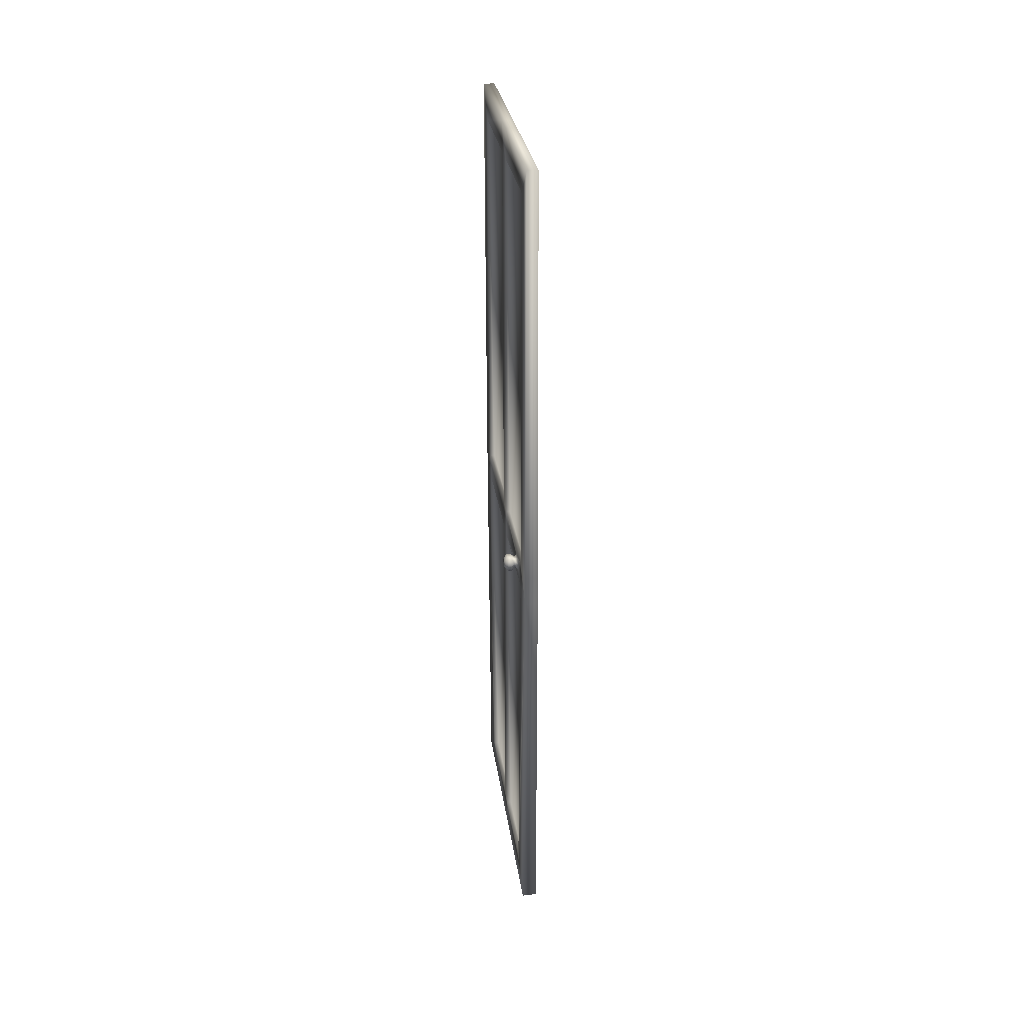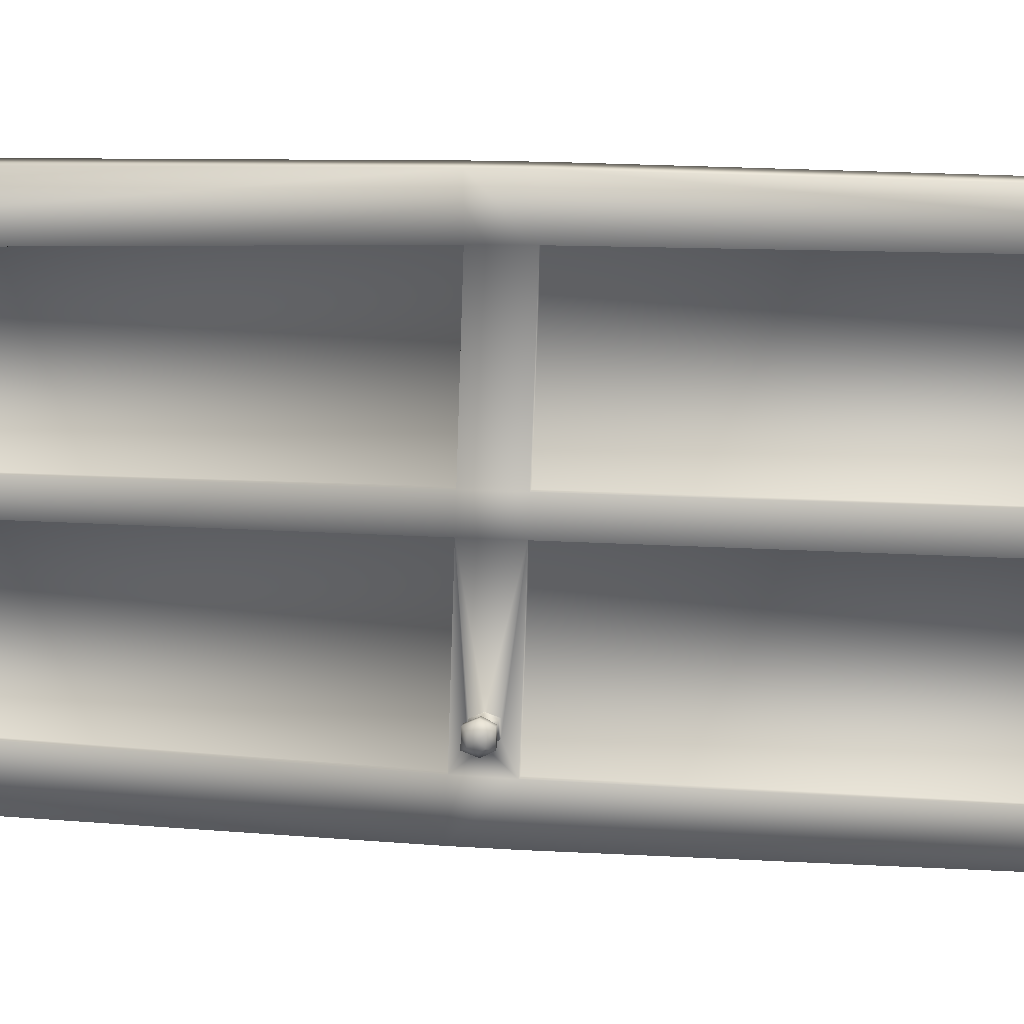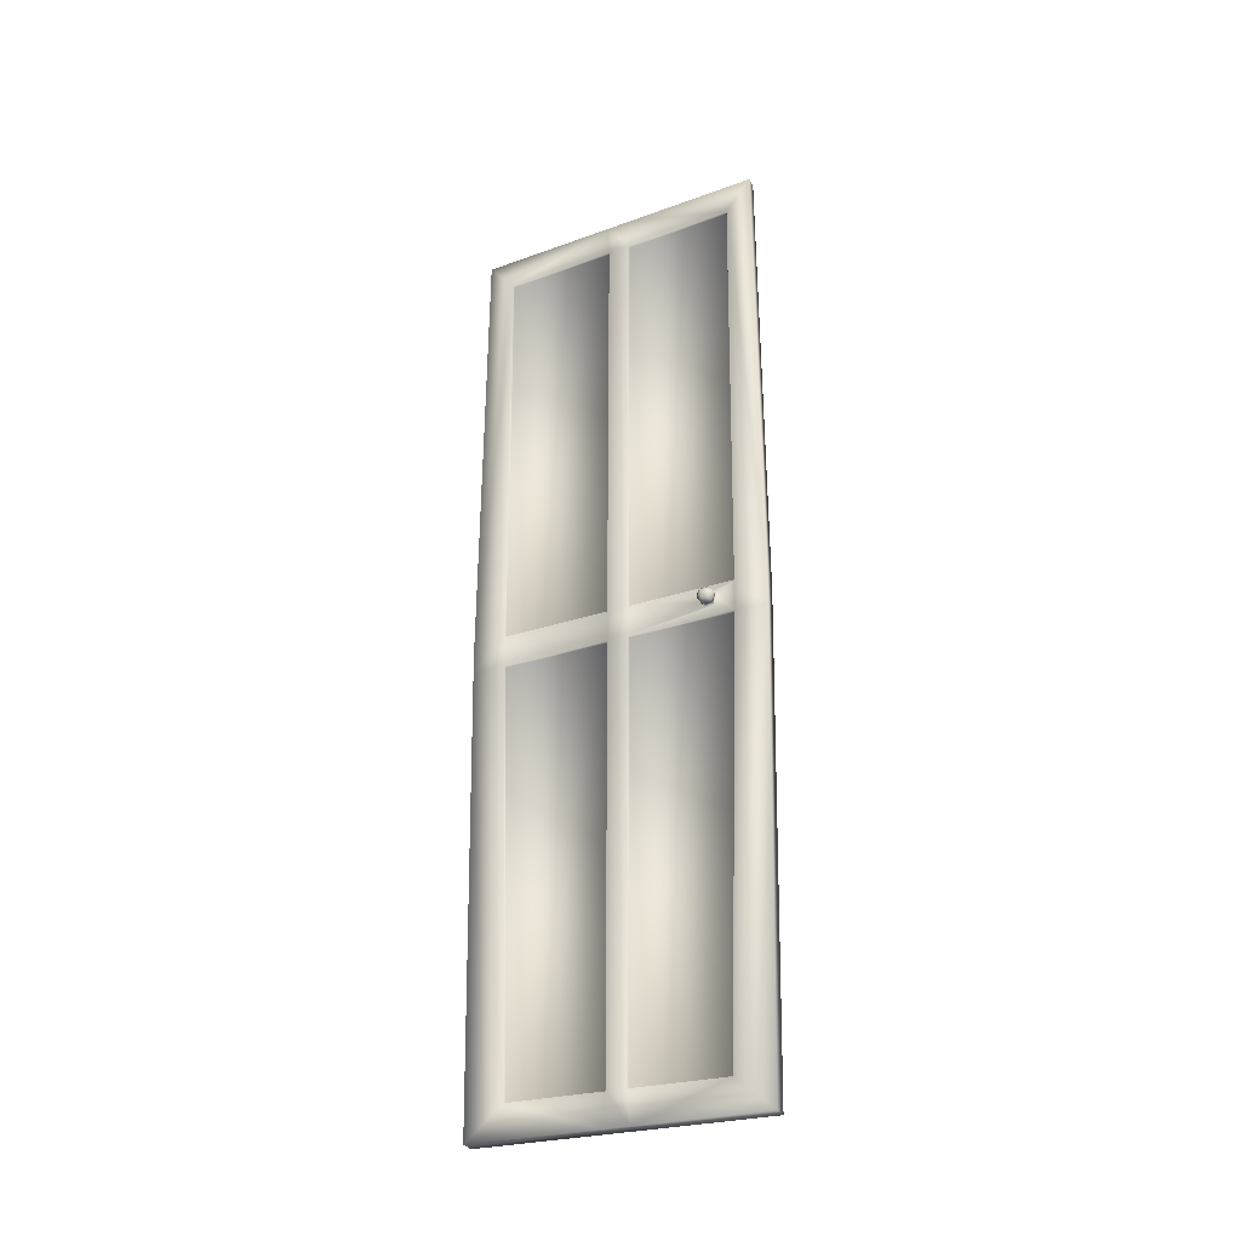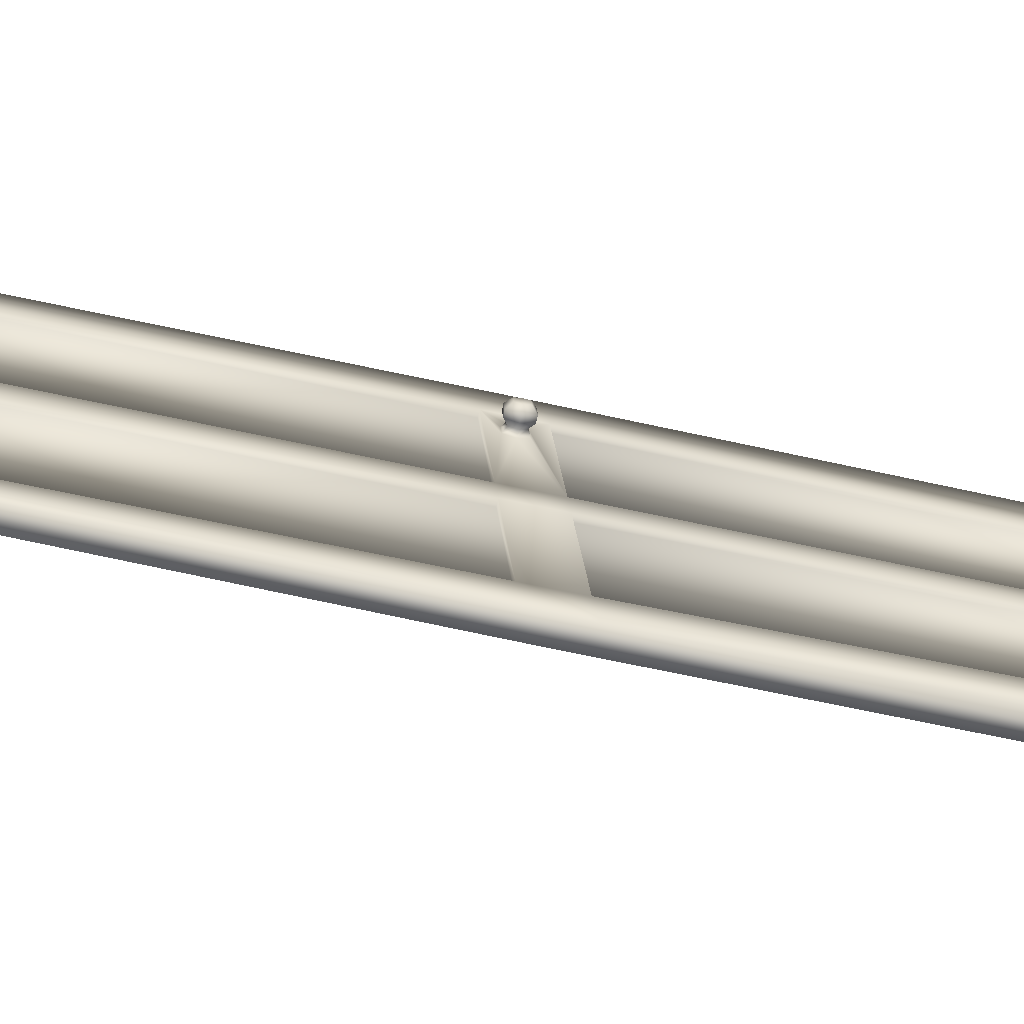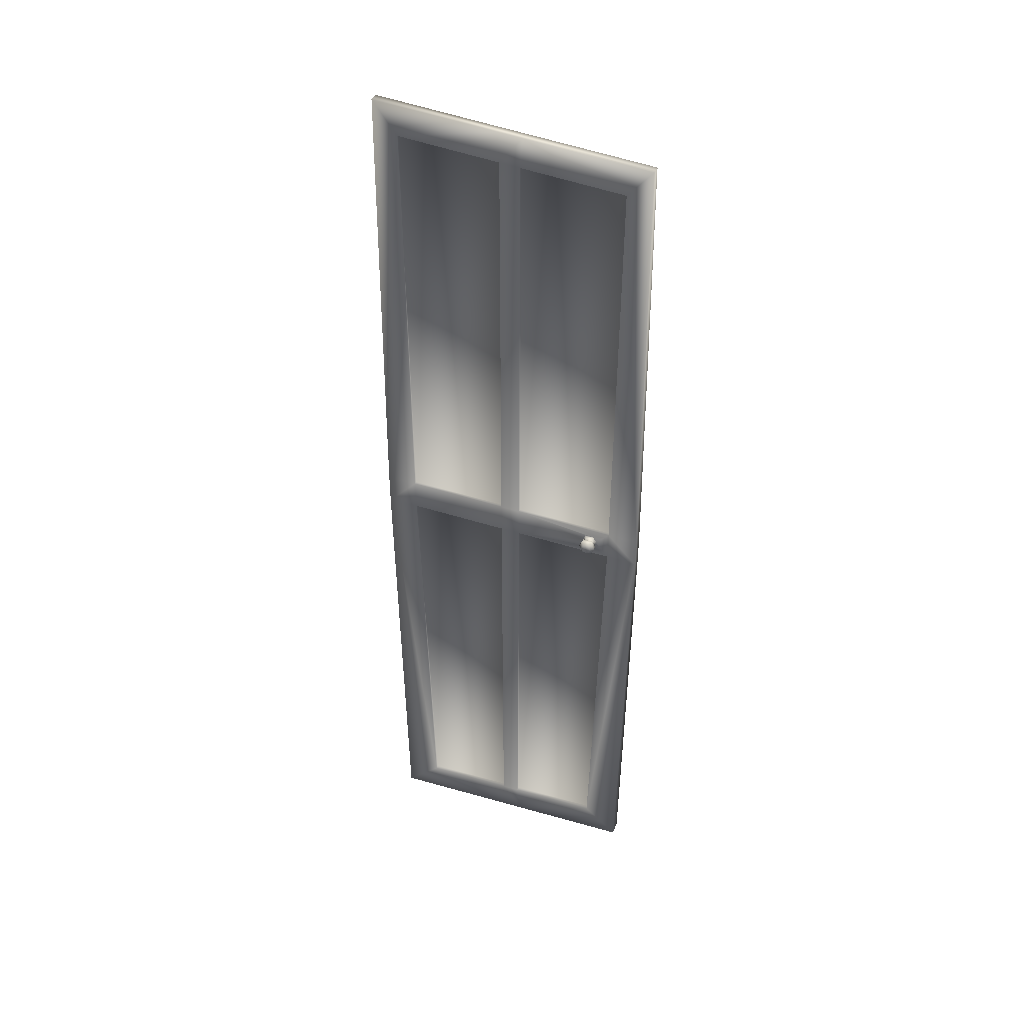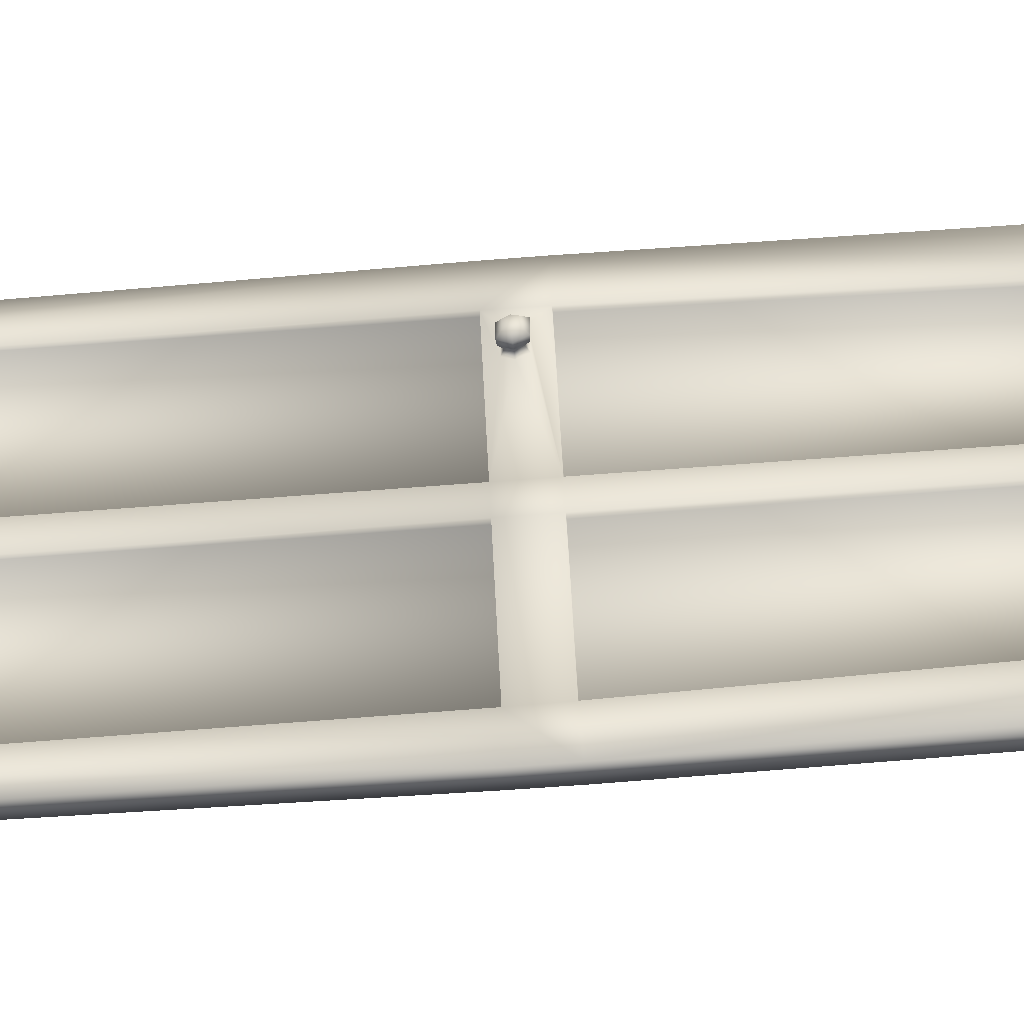
<metadata>
{"format":"obj","ext":"obj","renderer":"f3d","projection":"perspective","resolution":1024,"background":"white","views":[{"elev":35.1,"azim":-3.9,"up":"+Y"},{"elev":11.7,"azim":101.1,"up":"+Z"},{"elev":-28.8,"azim":-63.0,"up":"+Y"},{"elev":-67.9,"azim":-102.1,"up":"+Z"},{"elev":38.3,"azim":114.4,"up":"+Y"},{"elev":-39.6,"azim":-83.3,"up":"+Z"}]}
</metadata>
<code>
v 1831 368.5 240.5
v 1831 338.7 240.5
v 1833 339.7 260.4
v 1833 369.5 260.5
v 1856 377.3 390.1
v 1844 377.3 391.3
v 1844 344.9 391.1
v 1857 344.9 389.8
v 1841 804.4 238.4
v 1831 804.4 239.4
v 1833 806.9 264.5
v 1843 806.9 263.4
v 1834 331.5 108
v 1821 331.5 109.2
v 1821 363 109.1
v 1834 363 107.9
v 1849 -97.39 259.7
v 1834 -97.39 261.2
v 1832 -97.39 237.1
v 1847 -97.39 235.7
v 1844 368.5 239.3
v 1846 369.5 259.3
v 1846 339.7 259.1
v 1845 338.7 239.2
v 1841 374.8 361
v 1841 344.6 360.4
v 1831 774.3 241.5
v 1833 776.4 262
v 1823 333.8 140
v 1823 363.2 139.5
v 1833 -67.17 258.1
v 1832 -67.17 240.4
v 1854 344.6 359.1
v 1854 374.8 359.8
v 1847 -67.17 238.9
v 1849 -67.17 256.7
v 1836 363.2 138.3
v 1836 333.8 138.8
v 1843 776.4 261
v 1842 774.3 240.5
v 1831 791.8 111.6
v 1821 791.8 112.6
v 1843 819.6 389.4
v 1853 819.6 388.4
v 1859 -97.39 380.9
v 1843 -97.39 382.4
v 1822 -97.39 116
v 1837 -97.39 114.5
v 1823 764.2 137.6
v 1841 786.6 364.7
v 1841 -67.17 347.5
v 1825 -67.17 151
v 1840 -67.17 149.5
v 1856 -67.17 346
v 1852 786.6 363.7
v 1833 764.2 136.5
v 1829 -67.17 150.6
v 1836 -67.17 239.9
v 1835 338.7 240.1
v 1827 333.8 139.7
v 1835 368.5 240.2
v 1834 774.3 241.2
v 1826 764.2 137.3
v 1827 363.2 139.2
v 1845 374.8 360.6
v 1844 786.6 364.4
v 1836 776.4 261.7
v 1837 369.5 260.2
v 1837 339.7 260
v 1838 -67.17 257.7
v 1845 -67.17 347
v 1845 344.6 360
v 1830 764.2 136.8
v 1839 774.3 240.8
v 1841 368.5 239.7
v 1832 363.2 138.7
v 1843 -67.17 239.3
v 1836 -67.17 150
v 1833 333.8 139.1
v 1841 338.7 239.6
v 1851 -67.17 346.4
v 1844 -67.17 257.1
v 1842 339.7 259.5
v 1850 344.6 359.5
v 1840 776.4 261.3
v 1848 786.6 364
v 1850 374.8 360.1
v 1842 369.5 259.7
v 1840 353.4 342.5
v 1839 353.3 333.2
v 1839 359.6 329.7
v 1839 365.8 332.1
v 1840 366.2 341.1
v 1840 360.6 344.6
v 1836 355.2 334.6
v 1836 359.7 332.2
v 1836 355.4 341.3
v 1836 360.4 342.7
v 1836 364.2 340.4
v 1836 363.9 333.8
v 1832 352.6 333.5
v 1832 359.5 329.7
v 1833 352.8 343.6
v 1833 360.7 345.9
v 1833 366.8 342.1
v 1832 366.4 332.3
v 1829 352.4 333.7
v 1828 359.5 329.8
v 1829 352.6 344.1
v 1830 360.7 346.4
v 1829 367 342.5
v 1828 366.6 332.5
v 1825 355.6 335.9
v 1825 359.7 333.7
v 1826 355.7 342
v 1826 360.3 343.3
v 1826 363.8 341.2
v 1825 363.5 335.1
v 1825 359.8 338.5
v 1839 349.6 166.3
v 1839 343 163.4
v 1842 344.9 161.7
v 1842 349.5 163.8
v 1838 342.4 154
v 1841 344.4 155.1
v 1838 349.4 151.3
v 1841 349.3 153.2
v 1838 355.2 154.4
v 1841 353.3 155.3
v 1839 355.6 163.4
v 1842 353.5 161.9
v 1846 342.4 163.1
v 1846 349.6 166.4
v 1845 341.7 152.9
v 1845 349.4 150
v 1845 355.8 153.4
v 1846 356.2 163.2
v 1849 342.2 162.9
v 1850 349.6 166.3
v 1849 341.5 152.4
v 1848 349.4 149.5
v 1848 356 152.9
v 1849 356.4 163
v 1853 345.3 160.5
v 1853 349.5 162.4
v 1852 344.8 154.3
v 1852 349.3 152.6
v 1852 352.9 154.5
v 1853 353.1 160.6
v 1852 349.2 157.5
v 1838 342.3 154.1
v 1838 342.9 163.2
v 1838 356.3 164.1
v 1838 356.2 155.2
v 1837 349.5 151.4
v 1839 349.6 166.4
g Object001
f 1 2 3 4
f 5 6 7 8
f 9 10 11 12
f 13 14 15 16
f 17 18 19 20
f 21 22 23 24
f 7 6 25 26
f 10 27 28 11
f 14 29 30 15
f 18 31 32 19
f 8 33 34 5
f 20 35 36 17
f 13 16 37 38
f 9 12 39 40
f 30 29 2 1
f 41 42 10 9
f 43 44 12 11
f 45 46 18 17
f 47 48 20 19
f 33 23 22 34
f 10 42 49 27
f 50 43 11 28
f 18 46 51 31
f 52 47 19 32
f 20 48 53 35
f 54 45 17 36
f 12 44 55 39
f 56 41 9 40
f 32 31 3 2
f 4 28 27 1
f 44 43 6 5
f 46 45 8 7
f 48 47 14 13
f 42 41 16 15
f 40 39 22 21
f 36 35 24 23
f 6 43 50 25
f 51 46 7 26
f 14 47 52 29
f 49 42 15 30
f 8 45 54 33
f 55 44 5 34
f 16 41 56 37
f 53 48 13 38
f 57 58 59 60
f 61 62 63 64
f 65 66 67 68
f 69 70 71 72
f 73 74 75 76
f 77 78 79 80
f 81 82 83 84
f 85 86 87 88
f 52 32 58 57
f 32 2 59 58
f 2 29 60 59
f 29 52 57 60
f 49 30 64 63
f 30 1 61 64
f 1 27 62 61
f 27 49 63 62
f 50 28 67 66
f 28 4 68 67
f 4 25 65 68
f 25 50 66 65
f 51 26 72 71
f 26 3 69 72
f 3 31 70 69
f 31 51 71 70
f 56 40 74 73
f 40 21 75 74
f 21 37 76 75
f 37 56 73 76
f 53 38 79 78
f 38 24 80 79
f 24 35 77 80
f 35 53 78 77
f 54 36 82 81
f 36 23 83 82
f 23 33 84 83
f 33 54 81 84
f 55 34 87 86
f 34 22 88 87
f 22 39 85 88
f 39 55 86 85
f 3 26 89 90
f 4 91 92
f 25 4 92 93
f 26 25 94 89
f 3 90 91 4
f 25 93 94
f 91 90 95 96
f 90 89 97 95
f 89 94 98 97
f 94 93 99 98
f 93 92 100 99
f 92 91 96 100
f 96 95 101 102
f 95 97 103 101
f 97 98 104 103
f 98 99 105 104
f 99 100 106 105
f 100 96 102 106
f 102 101 107 108
f 101 103 109 107
f 103 104 110 109
f 104 105 111 110
f 105 106 112 111
f 106 102 108 112
f 108 107 113 114
f 107 109 115 113
f 109 110 116 115
f 110 111 117 116
f 111 112 118 117
f 112 108 114 118
f 113 115 119
f 115 116 119
f 116 117 119
f 117 118 119
f 118 114 119
f 114 113 119
f 120 121 122 123
f 121 124 125 122
f 124 126 127 125
f 126 128 129 127
f 128 130 131 129
f 130 120 123 131
f 123 122 132 133
f 122 125 134 132
f 125 127 135 134
f 127 129 136 135
f 129 131 137 136
f 131 123 133 137
f 133 132 138 139
f 132 134 140 138
f 134 135 141 140
f 135 136 142 141
f 136 137 143 142
f 137 133 139 143
f 139 138 144 145
f 138 140 146 144
f 140 141 147 146
f 141 142 148 147
f 142 143 149 148
f 143 139 145 149
f 144 146 150
f 146 147 150
f 147 148 150
f 148 149 150
f 149 145 150
f 145 144 150
f 24 38 151 152
f 21 153 154 37
f 38 37 155 151
f 21 156 153
f 37 154 155
f 24 152 156 21
f 126 124 151 155
f 124 121 152 151
f 121 120 156 152
f 120 130 153 156
f 130 128 154 153
f 128 126 155 154

</code>
